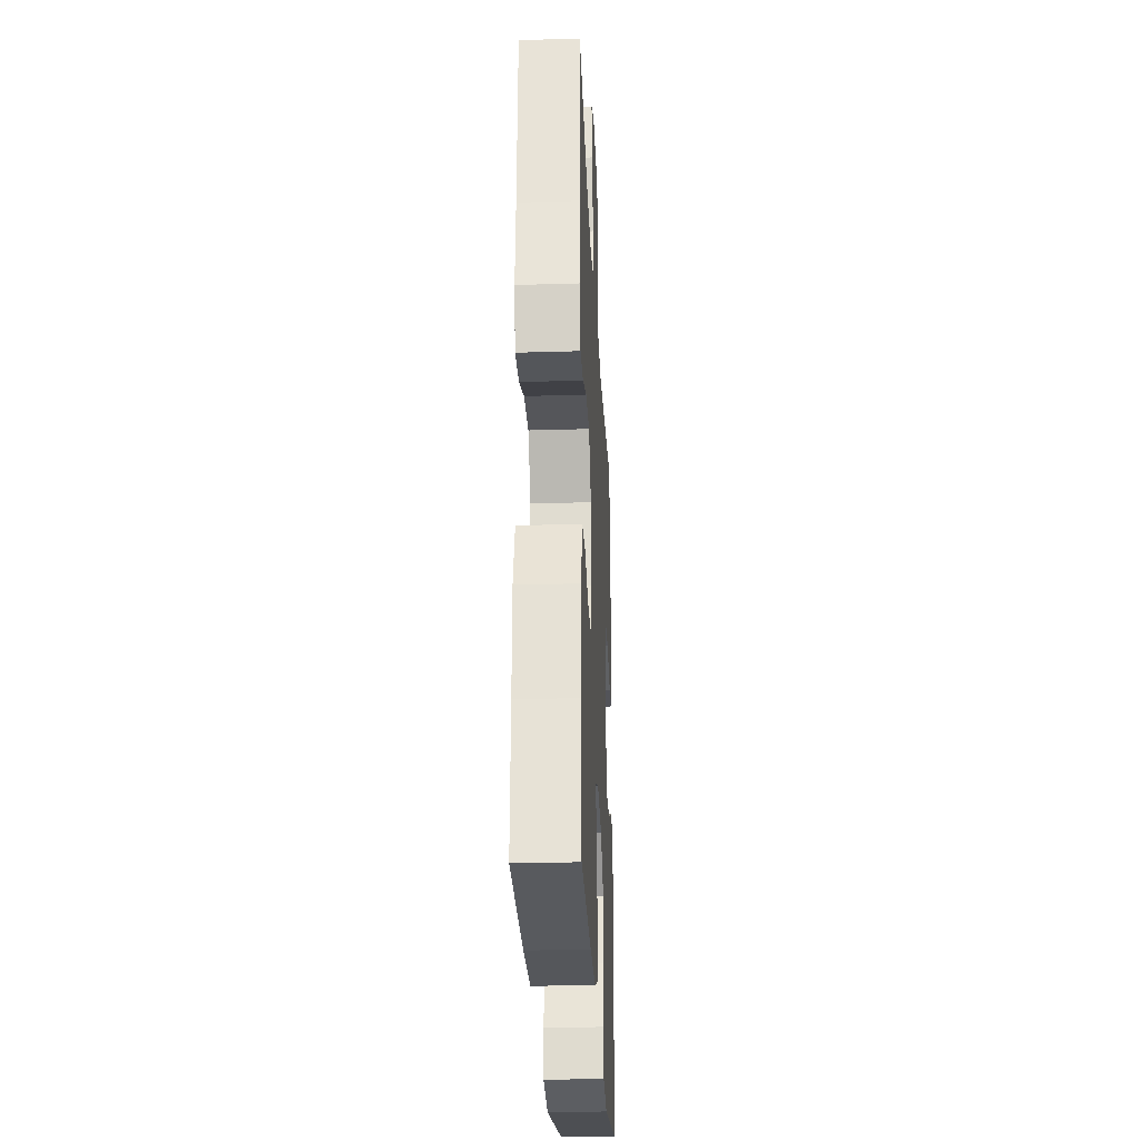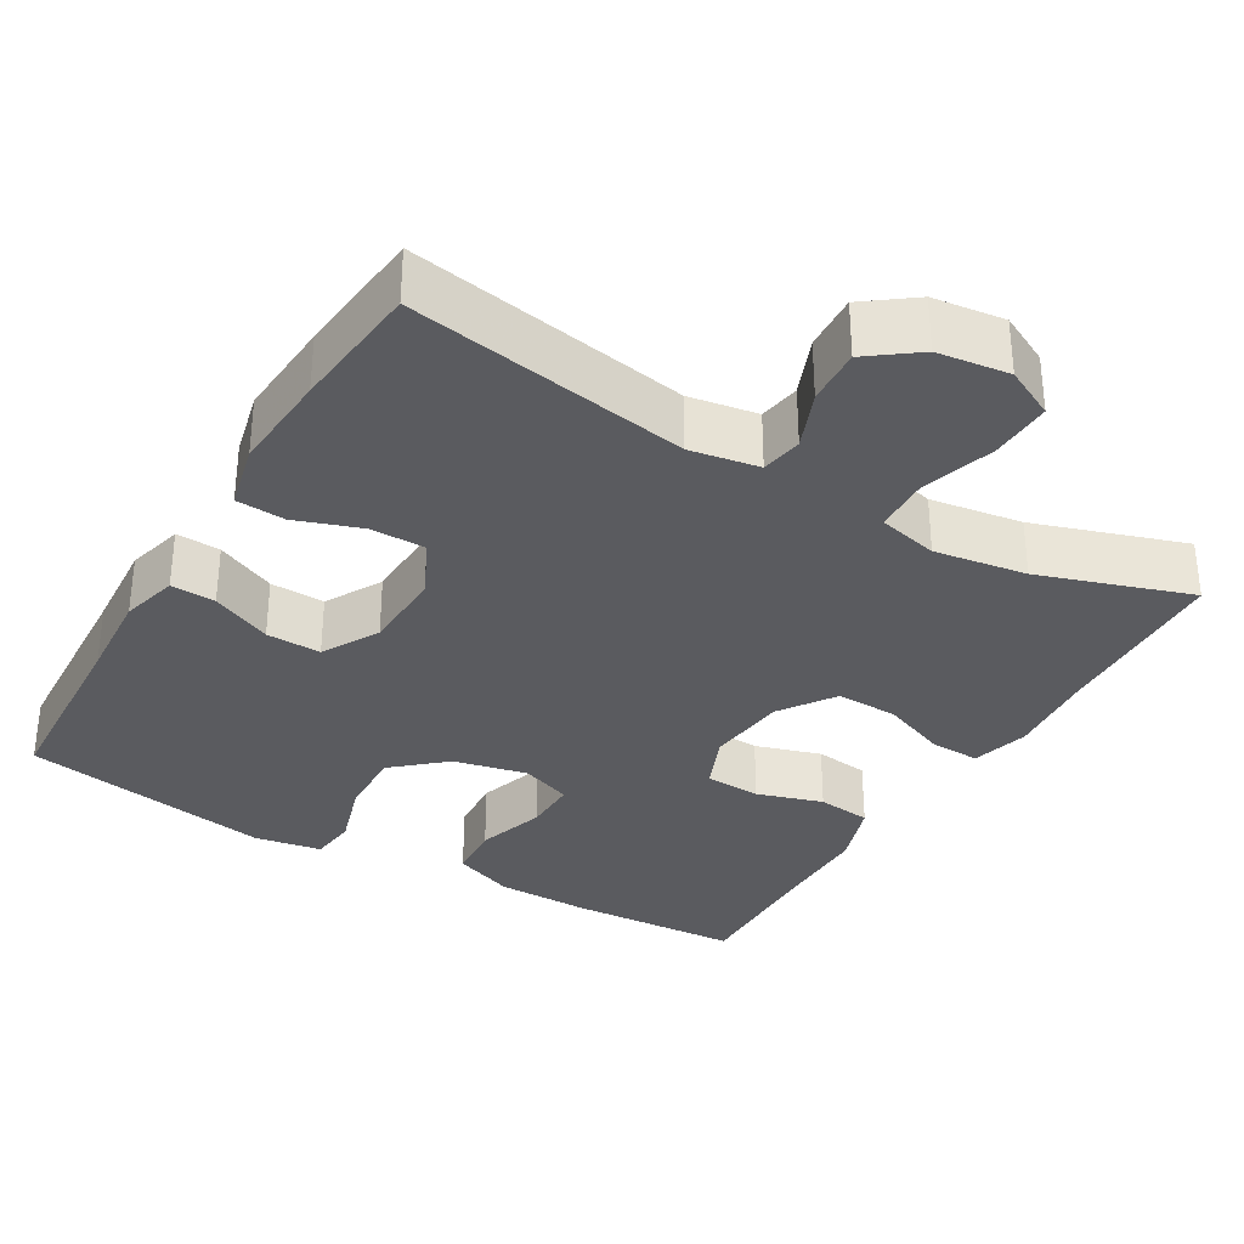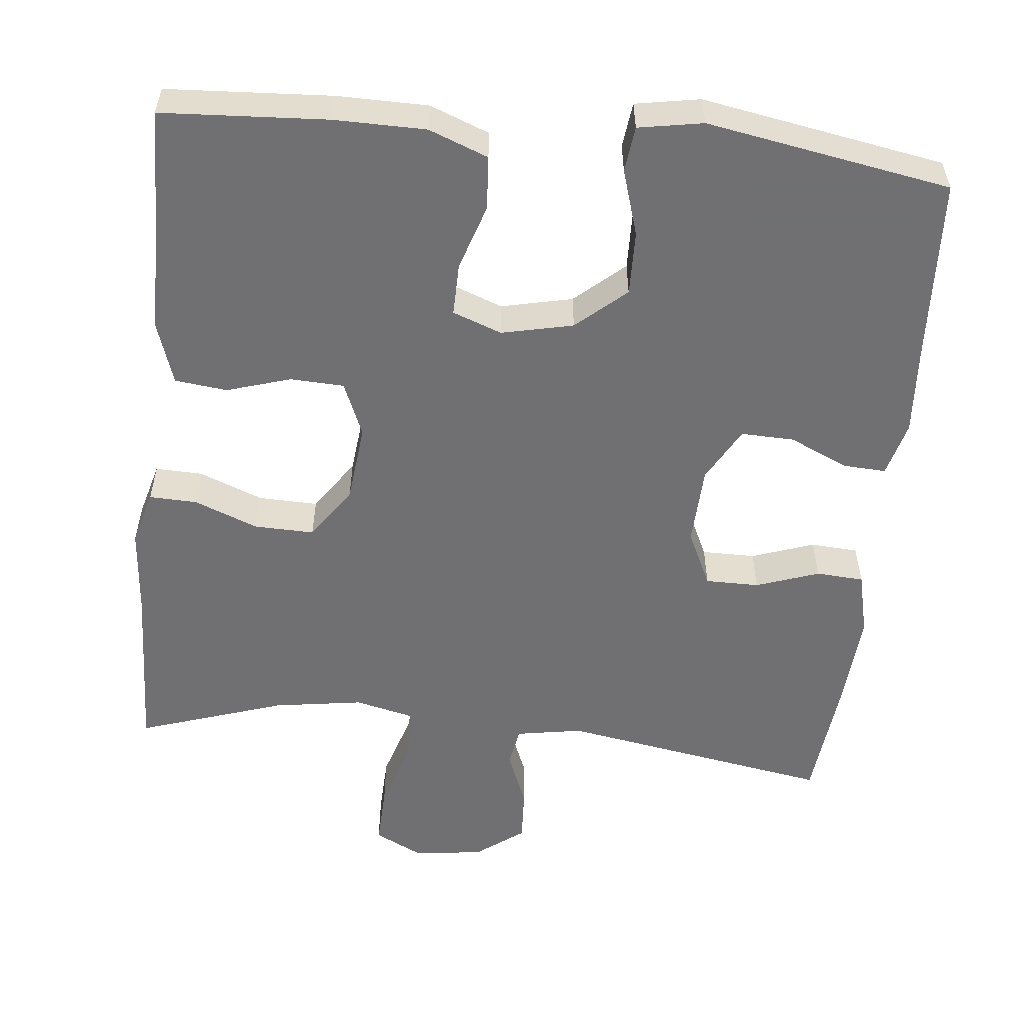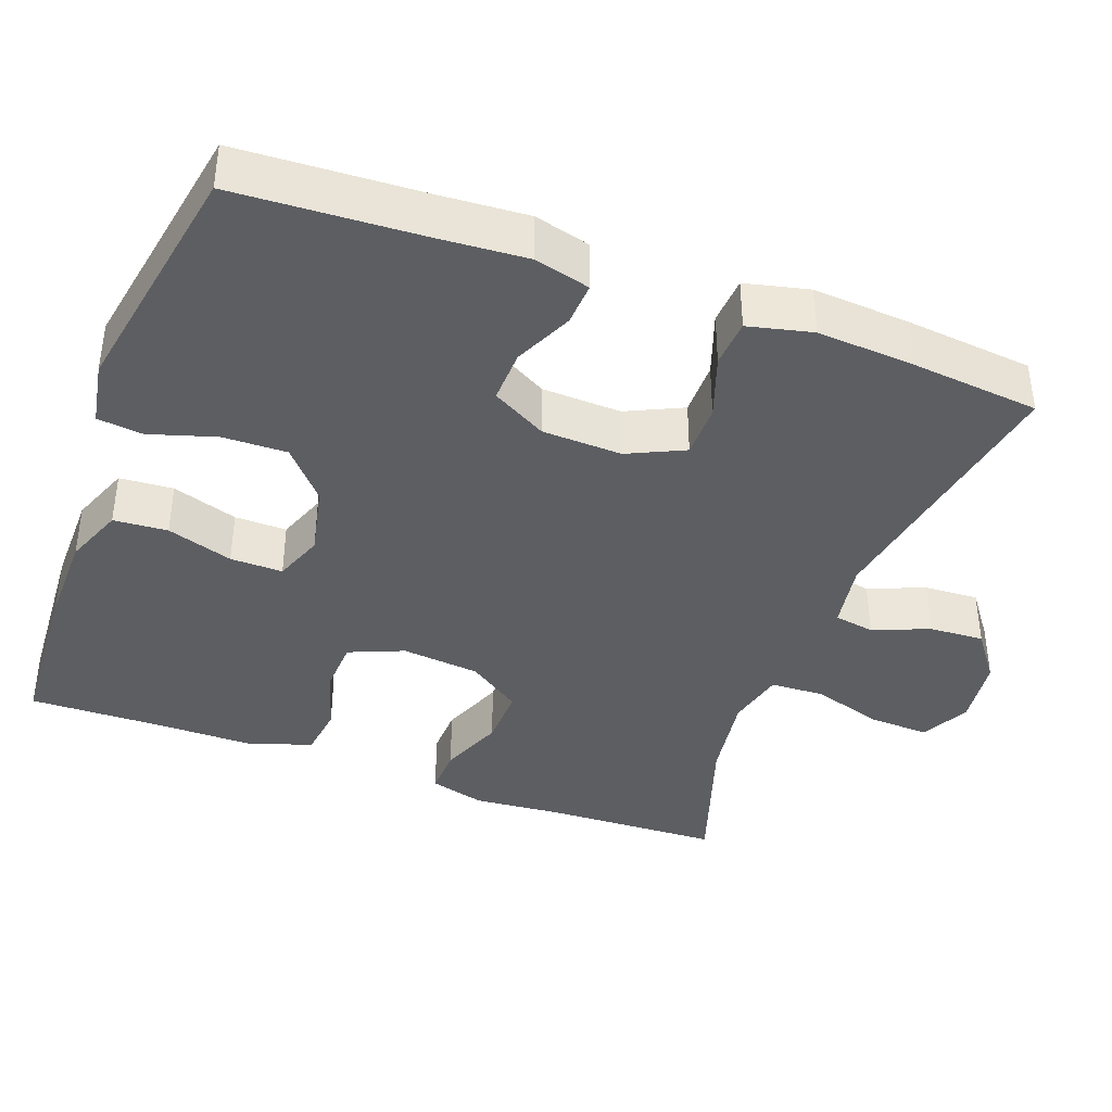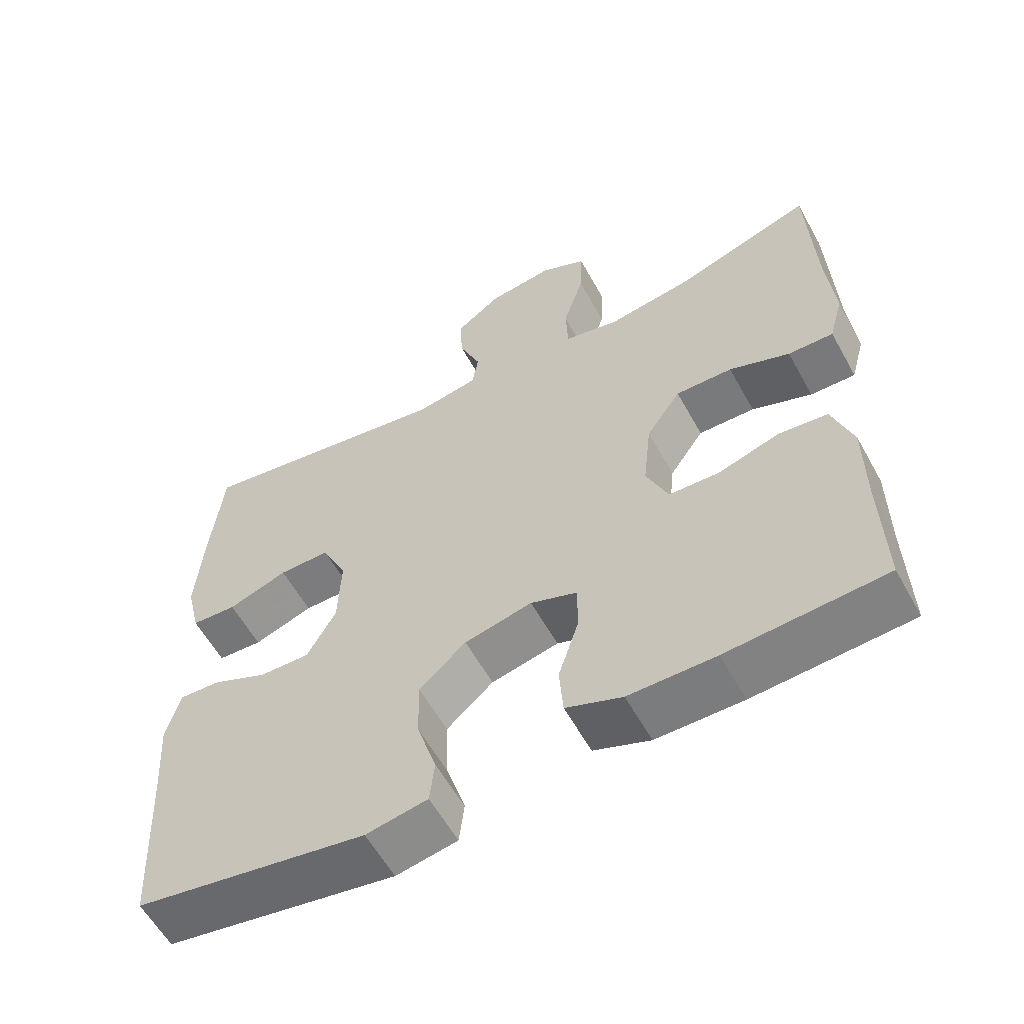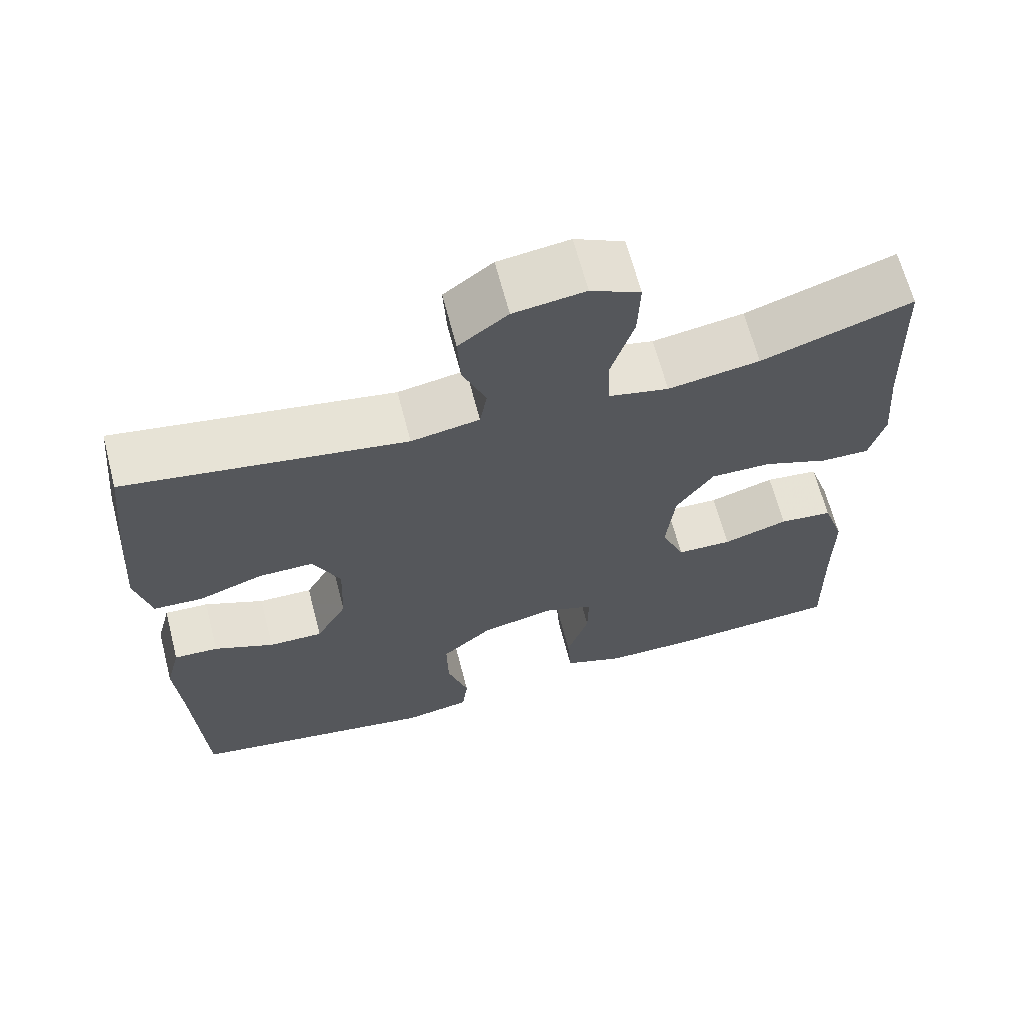
<metadata>
{"format":"obj","ext":"obj","renderer":"f3d","projection":"perspective","resolution":1024,"background":"white","views":[{"elev":-27.4,"azim":92.7,"up":"+Z"},{"elev":-33.1,"azim":-30.5,"up":"+Y"},{"elev":-55.0,"azim":174.1,"up":"+Y"},{"elev":-39.4,"azim":-110.4,"up":"+Y"},{"elev":-58.9,"azim":28.9,"up":"+Z"},{"elev":65.6,"azim":-14.6,"up":"+Z"}]}
</metadata>
<code>
v 0.5 0.07 -0.5
v 0.282 0.07 -0.513
v 0.162 0.07 -0.512
v 0.084 0.07 -0.482
v 0.079 0.07 -0.411
v 0.107 0.07 -0.324
v 0.108 0.07 -0.255
v 0.043 0.07 -0.231
v -0.051 0.07 -0.252
v -0.116 0.07 -0.309
v -0.114 0.07 -0.394
v -0.087 0.07 -0.481
v -0.094 0.07 -0.541
v -0.179 0.07 -0.556
v -0.5 0.07 -0.5
v -0.513 0.07 -0.256
v -0.521 0.07 -0.14
v -0.502 0.07 -0.067
v -0.445 0.07 -0.07
v -0.368 0.07 -0.105
v -0.298 0.07 -0.107
v -0.258 0.07 -0.035
v -0.254 0.07 0.07
v -0.289 0.07 0.144
v -0.36 0.07 0.144
v -0.443 0.07 0.115
v -0.506 0.07 0.119
v -0.526 0.07 0.203
v -0.517 0.07 0.332
v -0.5 0.07 0.5
v -0.141 0.07 0.439
v -0.053 0.07 0.454
v -0.044 0.07 0.507
v -0.074 0.07 0.581
v -0.078 0.07 0.653
v -0.015 0.07 0.7
v 0.077 0.07 0.712
v 0.141 0.07 0.68
v 0.138 0.07 0.601
v 0.109 0.07 0.507
v 0.112 0.07 0.436
v 0.189 0.07 0.418
v 0.307 0.07 0.436
v 0.5 0.07 0.5
v 0.509 0.07 0.268
v 0.519 0.07 0.153
v 0.499 0.07 0.08
v 0.436 0.07 0.082
v 0.352 0.07 0.115
v 0.273 0.07 0.117
v 0.225 0.07 0.047
v 0.214 0.07 -0.056
v 0.244 0.07 -0.128
v 0.315 0.07 -0.131
v 0.399 0.07 -0.105
v 0.468 0.07 -0.113
v 0.496 0.07 -0.197
v 0.496 0.07 -0.325
v 0.5 0 -0.5
v 0.282 0 -0.513
v 0.162 0 -0.512
v 0.084 0 -0.482
v 0.079 0 -0.411
v 0.107 0 -0.324
v 0.108 0 -0.255
v 0.043 0 -0.231
v -0.051 0 -0.252
v -0.116 0 -0.309
v -0.114 0 -0.394
v -0.087 0 -0.481
v -0.094 0 -0.541
v -0.179 0 -0.556
v -0.5 0 -0.5
v -0.513 0 -0.256
v -0.521 0 -0.14
v -0.502 0 -0.067
v -0.445 0 -0.07
v -0.368 0 -0.105
v -0.298 0 -0.107
v -0.258 0 -0.035
v -0.254 0 0.07
v -0.289 0 0.144
v -0.36 0 0.144
v -0.443 0 0.115
v -0.506 0 0.119
v -0.526 0 0.203
v -0.517 0 0.332
v -0.5 0 0.5
v -0.141 0 0.439
v -0.053 0 0.454
v -0.044 0 0.507
v -0.074 0 0.581
v -0.078 0 0.653
v -0.015 0 0.7
v 0.077 0 0.712
v 0.141 0 0.68
v 0.138 0 0.601
v 0.109 0 0.507
v 0.112 0 0.436
v 0.189 0 0.418
v 0.307 0 0.436
v 0.5 0 0.5
v 0.509 0 0.268
v 0.519 0 0.153
v 0.499 0 0.08
v 0.436 0 0.082
v 0.352 0 0.115
v 0.273 0 0.117
v 0.225 0 0.047
v 0.214 0 -0.056
v 0.244 0 -0.128
v 0.315 0 -0.131
v 0.399 0 -0.105
v 0.468 0 -0.113
v 0.496 0 -0.197
v 0.496 0 -0.325
f 56 57 58
f 55 56 58
f 54 55 58
f 4 5 6
f 3 4 6
f 2 3 6
f 1 2 6
f 58 1 6
f 54 58 6
f 53 54 6
f 52 53 6 7
f 51 52 7 8
f 47 48 49
f 46 47 49
f 45 46 49
f 45 49 50
f 44 45 50
f 43 44 50
f 42 43 50 51
f 38 39 40
f 37 38 40
f 36 37 40
f 35 36 40
f 34 35 40
f 33 34 40
f 32 33 40 41
f 51 8 9
f 42 51 9
f 41 42 9
f 32 41 9
f 31 32 9
f 29 30 31
f 28 29 31
f 27 28 31
f 26 27 31
f 25 26 31
f 18 19 20
f 17 18 20
f 16 17 20
f 16 20 21
f 15 16 21
f 14 15 21
f 13 14 21
f 12 13 21
f 11 12 21
f 10 11 21 22
f 10 22 23
f 9 10 23
f 31 9 23
f 31 23 24
f 24 25 31
f 116 115 114
f 116 114 113
f 116 113 112
f 64 63 62
f 64 62 61
f 64 61 60
f 64 60 59
f 64 59 116
f 64 116 112
f 64 112 111
f 65 64 111 110
f 66 65 110 109
f 107 106 105
f 107 105 104
f 107 104 103
f 108 107 103
f 108 103 102
f 108 102 101
f 109 108 101 100
f 98 97 96
f 98 96 95
f 98 95 94
f 98 94 93
f 98 93 92
f 98 92 91
f 99 98 91 90
f 67 66 109
f 67 109 100
f 67 100 99
f 67 99 90
f 67 90 89
f 89 88 87
f 89 87 86
f 89 86 85
f 89 85 84
f 89 84 83
f 78 77 76
f 78 76 75
f 78 75 74
f 79 78 74
f 79 74 73
f 79 73 72
f 79 72 71
f 79 71 70
f 79 70 69
f 80 79 69 68
f 81 80 68
f 81 68 67
f 81 67 89
f 82 81 89
f 89 83 82
f 1 59 60 2
f 2 60 61 3
f 3 61 62 4
f 4 62 63 5
f 5 63 64 6
f 6 64 65 7
f 7 65 66 8
f 8 66 67 9
f 9 67 68 10
f 10 68 69 11
f 11 69 70 12
f 12 70 71 13
f 13 71 72 14
f 14 72 73 15
f 15 73 74 16
f 16 74 75 17
f 17 75 76 18
f 18 76 77 19
f 19 77 78 20
f 20 78 79 21
f 21 79 80 22
f 22 80 81 23
f 23 81 82 24
f 24 82 83 25
f 25 83 84 26
f 26 84 85 27
f 27 85 86 28
f 28 86 87 29
f 29 87 88 30
f 30 88 89 31
f 31 89 90 32
f 32 90 91 33
f 33 91 92 34
f 34 92 93 35
f 35 93 94 36
f 36 94 95 37
f 37 95 96 38
f 38 96 97 39
f 39 97 98 40
f 40 98 99 41
f 41 99 100 42
f 42 100 101 43
f 43 101 102 44
f 44 102 103 45
f 45 103 104 46
f 46 104 105 47
f 47 105 106 48
f 48 106 107 49
f 49 107 108 50
f 50 108 109 51
f 51 109 110 52
f 52 110 111 53
f 53 111 112 54
f 54 112 113 55
f 55 113 114 56
f 56 114 115 57
f 57 115 116 58
f 58 116 59 1

</code>
